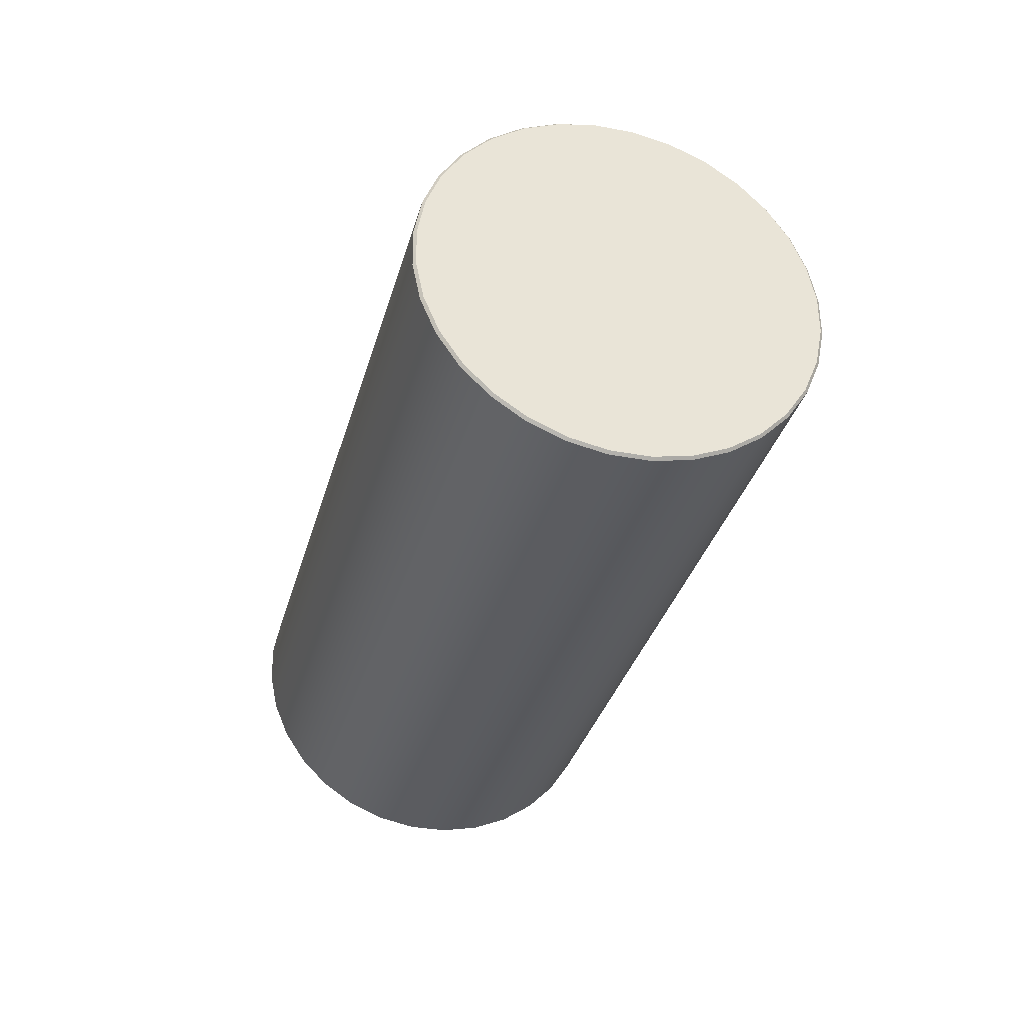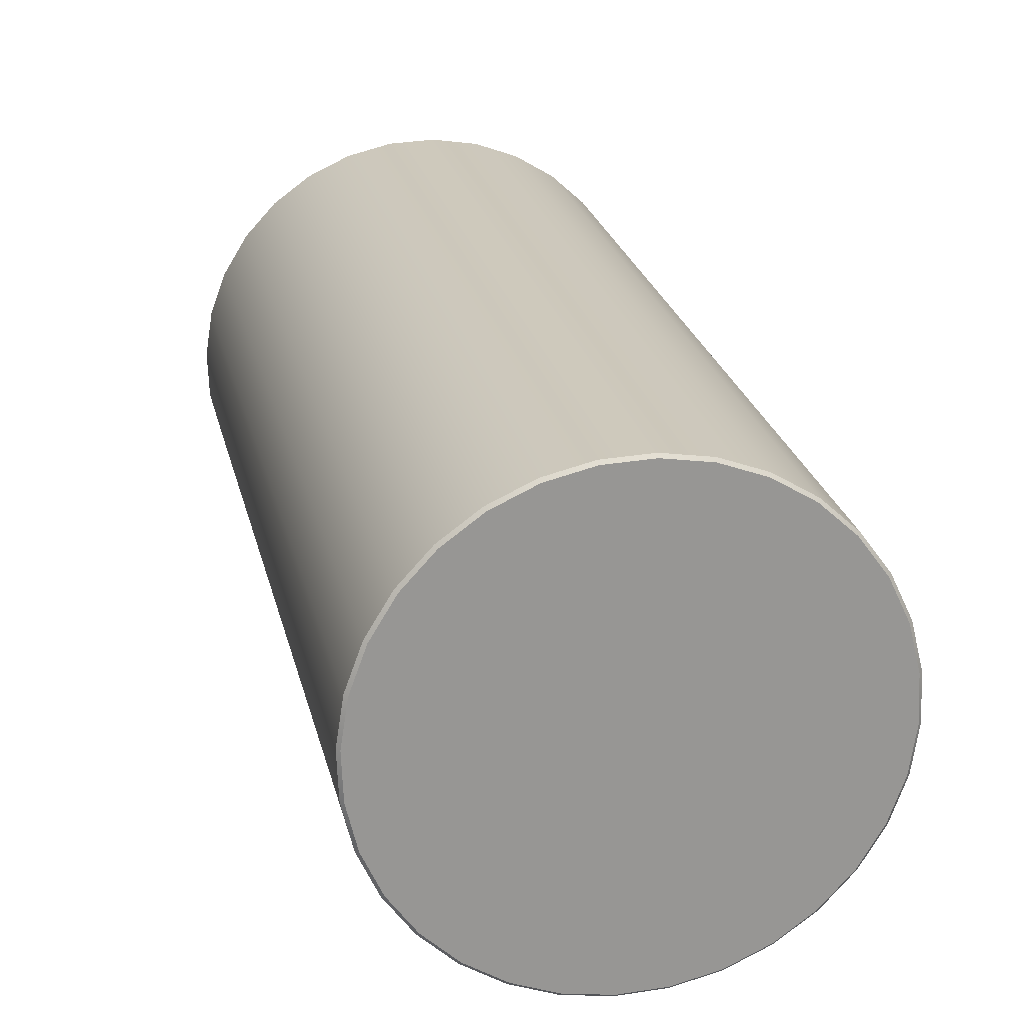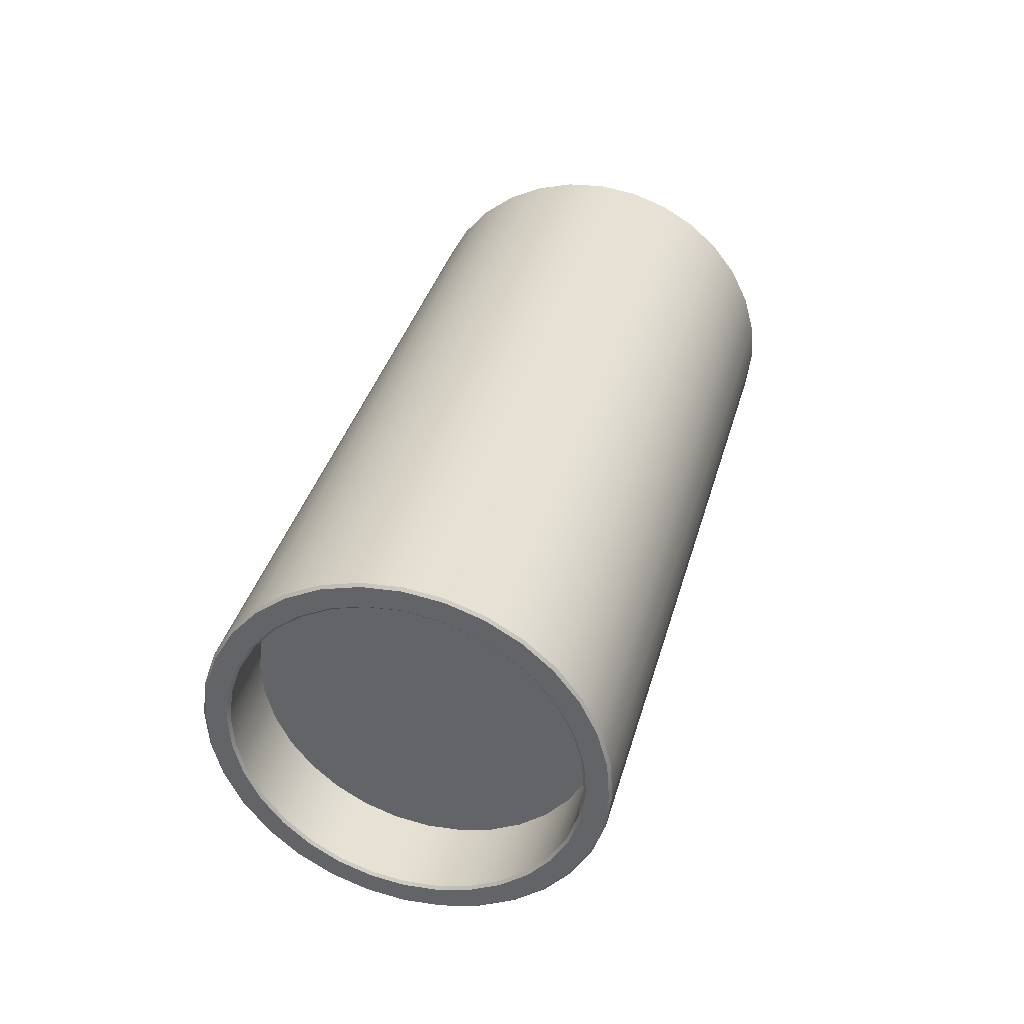
<metadata>
{"format":"obj","ext":"obj","renderer":"f3d","projection":"perspective","resolution":1024,"background":"white","views":[{"elev":54.8,"azim":95.0,"up":"+Y"},{"elev":7.1,"azim":167.7,"up":"+Z"},{"elev":-56.2,"azim":99.3,"up":"+Y"}]}
</metadata>
<code>
o mesh1/mesh1-geometry#mesh1-geometry
v -0.000251 0.2012 0.8384
v -0.01217 0.4344 0.7748
v -0.01217 0.2009 0.8373
v -0.000251 0.4347 0.7759
v -0.02362 0.4335 0.7714
v -0.000251 0.2002 0.8379
v 0.01166 0.4344 0.7748
v -0.01201 0.435 0.7738
v -0.02362 0.2 0.834
v -0.02331 0.4341 0.7704
v -0.01201 0.1999 0.8367
v 0.01166 0.2009 0.8373
v -0.000251 0.4353 0.7749
v -0.03418 0.432 0.7659
v -0.03372 0.4327 0.7651
v -0.01072 0.1982 0.8305
v 0.0115 0.1999 0.8367
v 0.02312 0.4335 0.7714
v 0.0115 0.435 0.7738
v -0.01201 0.4044 0.6596
v -0.02331 0.4053 0.6629
v -0.03418 0.1986 0.8285
v -0.02331 0.199 0.8334
v -0.03372 0.4067 0.6683
v -0.02078 0.1974 0.8275
v -0.000251 0.1985 0.8315
v 0.01022 0.1982 0.8305
v 0.02312 0.2 0.834
v 0.02281 0.4341 0.7704
v -0.000251 0.4041 0.6585
v -0.04344 0.4301 0.7586
v -0.04285 0.4307 0.7578
v -0.04285 0.4087 0.6755
v -0.02047 0.198 0.8266
v -0.01056 0.1988 0.8295
v 0.02028 0.1974 0.8275
v 0.02281 0.199 0.8334
v 0.03368 0.432 0.7659
v 0.03322 0.4327 0.7651
v 0.0115 0.4044 0.6596
v -0.02362 0.4043 0.6624
v -0.01217 0.4034 0.659
v -0.03418 0.4058 0.6678
v -0.04344 0.1966 0.8212
v -0.03372 0.1976 0.8281
v -0.03006 0.1962 0.8228
v -0.04344 0.4077 0.6752
v -0.0296 0.1968 0.8219
v -0.000251 0.1991 0.8305
v 0.01005 0.1988 0.8295
v 0.01997 0.198 0.8266
v 0.03368 0.1986 0.8285
v 0.02281 0.4053 0.6629
v 0.01166 0.4034 0.659
v -0.000251 0.4031 0.6579
v -0.05103 0.1942 0.8122
v -0.05035 0.4284 0.749
v -0.05035 0.411 0.6843
v -0.05103 0.4101 0.6841
v -0.02047 0.2214 0.8203
v -0.0296 0.2201 0.8156
v -0.01056 0.2222 0.8232
v 0.0291 0.1968 0.8219
v 0.02956 0.1962 0.8228
v 0.03322 0.1976 0.8281
v 0.04294 0.4301 0.7586
v 0.04235 0.4307 0.7578
v 0.03322 0.4067 0.6683
v 0.02312 0.4043 0.6624
v -0.02362 0.1708 0.7249
v -0.03418 0.1723 0.7304
v -0.01217 0.1699 0.7216
v -0.04344 0.1742 0.7377
v -0.05103 0.4277 0.7497
v -0.04285 0.1956 0.8208
v -0.03819 0.1944 0.8163
v -0.03761 0.1951 0.8155
v -0.03761 0.2184 0.8093
v -0.000251 0.2224 0.8242
v 0.01005 0.2222 0.8232
v 0.01997 0.2214 0.8203
v 0.0291 0.2201 0.8156
v 0.04294 0.1966 0.8212
v 0.03368 0.4058 0.6678
v 0.01167 0.1699 0.7216
v 0.02312 0.1708 0.7249
v -0.000251 0.1696 0.7205
v -0.05668 0.1915 0.802
v -0.05035 0.1933 0.812
v -0.05591 0.4257 0.7389
v -0.05591 0.4137 0.6944
v -0.05668 0.4129 0.6943
v -0.05103 0.1766 0.7467
v -0.01056 0.1954 0.7231
v -0.0296 0.1974 0.7308
v 0.0371 0.1951 0.8155
v 0.0371 0.2184 0.8093
v 0.03769 0.1944 0.8163
v 0.04235 0.1956 0.8208
v 0.05053 0.1942 0.8122
v 0.04985 0.4284 0.749
v 0.04235 0.4087 0.6755
v 0.04294 0.4077 0.6752
v 0.03368 0.1723 0.7304
v -0.02331 0.1702 0.7259
v -0.03372 0.1716 0.7313
v -0.04285 0.1736 0.7385
v -0.01201 0.1693 0.7226
v -0.05668 0.4249 0.7395
v -0.04982 0.1899 0.7995
v -0.04486 0.1923 0.8085
v -0.04417 0.193 0.8078
v -0.05035 0.1759 0.7473
v -0.02047 0.1961 0.726
v -0.03761 0.1991 0.7371
v -0.000251 0.1951 0.7222
v 0.01005 0.1954 0.7231
v 0.01997 0.1961 0.726
v 0.0291 0.1974 0.7308
v 0.05053 0.4277 0.7497
v 0.04294 0.1742 0.7377
v -0.000251 0.169 0.7215
v 0.02281 0.1702 0.7259
v 0.03322 0.1716 0.7313
v -0.06015 0.1885 0.791
v -0.05591 0.1906 0.8019
v -0.05287 0.1873 0.7898
v -0.05934 0.4227 0.728
v -0.05934 0.4167 0.7053
v -0.05668 0.1794 0.7569
v -0.04417 0.2164 0.8015
v -0.05591 0.1786 0.7574
v -0.02047 0.1728 0.7323
v -0.0296 0.174 0.737
v -0.04417 0.2012 0.7448
v -0.03761 0.1757 0.7434
v -0.01056 0.172 0.7294
v 0.04367 0.193 0.8078
v 0.0371 0.1991 0.7371
v 0.04436 0.1923 0.8085
v 0.04985 0.1933 0.812
v 0.05618 0.1915 0.802
v 0.05541 0.4257 0.7389
v 0.04985 0.411 0.6843
v 0.05053 0.4101 0.6841
v 0.04235 0.1736 0.7385
v 0.0115 0.1693 0.7226
v -0.02078 0.1718 0.7318
v -0.03006 0.1731 0.7366
v -0.03819 0.1748 0.743
v -0.04982 0.1793 0.7598
v -0.01072 0.171 0.7288
v -0.06015 0.422 0.7284
v -0.05206 0.1881 0.7894
v -0.04906 0.1906 0.799
v -0.06015 0.4158 0.7054
v -0.05287 0.1819 0.7696
v -0.000251 0.1717 0.7284
v 0.01005 0.172 0.7294
v 0.01997 0.1728 0.7323
v 0.0291 0.174 0.737
v 0.04367 0.2164 0.8015
v 0.0371 0.1757 0.7434
v 0.05618 0.4249 0.7395
v 0.05053 0.1766 0.7467
v 0.04985 0.1759 0.7473
v -0.000251 0.1707 0.7278
v 0.02028 0.1718 0.7318
v 0.02956 0.1731 0.7366
v 0.03769 0.1748 0.743
v -0.04486 0.1769 0.7509
v -0.06133 0.1854 0.7795
v -0.05934 0.1877 0.791
v -0.0539 0.1846 0.7797
v -0.06133 0.4189 0.7169
v -0.0605 0.4197 0.7167
v -0.05934 0.1816 0.7683
v -0.06015 0.1823 0.7679
v -0.04906 0.214 0.7927
v -0.04417 0.1778 0.7511
v 0.04856 0.1906 0.799
v 0.04367 0.2012 0.7448
v 0.04931 0.1899 0.7995
v 0.05541 0.1906 0.8019
v 0.05965 0.1885 0.791
v 0.05884 0.4227 0.728
v 0.05541 0.4137 0.6944
v 0.05618 0.4129 0.6943
v 0.04436 0.1769 0.7509
v 0.01022 0.171 0.7288
v -0.05206 0.1827 0.7695
v -0.0605 0.1846 0.7797
v -0.05308 0.1854 0.7795
v -0.04906 0.2035 0.7537
v 0.04856 0.214 0.7927
v 0.04367 0.1778 0.7511
v 0.05237 0.1873 0.7898
v 0.05965 0.422 0.7284
v 0.05618 0.1794 0.7569
v 0.05541 0.1786 0.7574
v 0.04931 0.1793 0.7598
v -0.04906 0.1802 0.7599
v -0.05206 0.2114 0.7831
v 0.05156 0.1881 0.7894
v 0.04856 0.2035 0.7537
v 0.0534 0.1846 0.7797
v 0.05884 0.1877 0.791
v 0.06083 0.1854 0.7795
v 0.06082 0.4189 0.7169
v 0.05884 0.4167 0.7053
v 0.05965 0.4158 0.7054
v 0.05237 0.1819 0.7696
v -0.05206 0.2061 0.7632
v -0.05308 0.2088 0.7732
v 0.05156 0.2114 0.7831
v 0.04856 0.1802 0.7599
v 0.06 0.1846 0.7797
v 0.06 0.4197 0.7167
v 0.05965 0.1823 0.7679
v 0.05884 0.1816 0.7683
v 0.05156 0.1827 0.7695
v 0.05258 0.1854 0.7795
v 0.05156 0.2061 0.7632
v 0.05258 0.2088 0.7732
f 1 2 3
f 2 1 4
f 5 3 2
f 3 6 1
f 1 7 4
f 4 8 2
f 3 5 9
f 2 10 5
f 6 3 11
f 6 12 1
f 7 1 12
f 7 13 4
f 8 4 13
f 10 2 8
f 14 9 5
f 9 11 3
f 15 5 10
f 11 16 6
f 12 6 17
f 12 18 7
f 13 7 19
f 20 8 13
f 21 10 8
f 9 14 22
f 5 15 14
f 11 9 23
f 24 15 10
f 11 25 16
f 6 16 26
f 6 27 17
f 17 28 12
f 18 12 28
f 29 7 18
f 7 29 19
f 30 13 19
f 21 8 20
f 20 13 30
f 24 10 21
f 31 22 14
f 22 23 9
f 32 14 15
f 23 25 11
f 33 15 24
f 34 16 25
f 35 26 16
f 6 26 27
f 17 27 36
f 28 17 37
f 28 38 18
f 18 39 29
f 40 19 29
f 30 19 40
f 20 41 21
f 30 42 20
f 21 43 24
f 22 31 44
f 14 32 31
f 23 22 45
f 33 32 15
f 23 46 25
f 24 47 33
f 16 34 35
f 25 48 34
f 26 35 49
f 26 50 27
f 27 51 36
f 17 36 37
f 37 52 28
f 38 28 52
f 39 18 38
f 53 29 39
f 40 29 53
f 54 30 40
f 41 20 42
f 43 21 41
f 42 30 55
f 47 24 43
f 31 56 44
f 44 45 22
f 57 31 32
f 45 46 23
f 58 32 33
f 48 25 46
f 59 33 47
f 60 35 34
f 61 34 48
f 62 49 35
f 50 26 49
f 51 27 50
f 63 36 51
f 37 36 64
f 52 37 65
f 52 66 38
f 38 67 39
f 53 39 68
f 69 40 53
f 30 54 55
f 40 69 54
f 42 70 41
f 41 71 43
f 55 72 42
f 43 73 47
f 56 31 74
f 56 75 44
f 45 44 75
f 31 57 74
f 58 57 32
f 45 76 46
f 33 59 58
f 46 77 48
f 73 59 47
f 35 60 62
f 34 61 60
f 48 78 61
f 49 62 79
f 49 80 50
f 50 81 51
f 36 63 64
f 51 82 63
f 37 64 65
f 65 83 52
f 66 52 83
f 67 38 66
f 68 39 67
f 84 53 68
f 53 84 69
f 85 55 54
f 86 54 69
f 70 42 72
f 71 41 70
f 73 43 71
f 72 55 87
f 74 88 56
f 75 56 89
f 75 76 45
f 90 74 57
f 91 57 58
f 77 46 76
f 92 58 59
f 78 48 77
f 59 73 93
f 60 94 62
f 61 95 60
f 78 95 61
f 62 94 79
f 80 49 79
f 81 50 80
f 82 51 81
f 96 64 63
f 97 63 82
f 65 64 98
f 83 65 99
f 100 66 83
f 66 101 67
f 68 67 102
f 68 103 84
f 104 69 84
f 55 85 87
f 54 86 85
f 69 104 86
f 72 105 70
f 70 106 71
f 71 107 73
f 87 108 72
f 88 74 109
f 88 89 56
f 89 110 75
f 75 111 76
f 74 90 109
f 91 90 57
f 58 92 91
f 76 112 77
f 93 92 59
f 112 78 77
f 73 113 93
f 60 114 94
f 60 95 114
f 78 115 95
f 79 94 116
f 79 116 80
f 80 117 81
f 81 118 82
f 64 96 98
f 63 97 96
f 82 119 97
f 65 98 99
f 99 100 83
f 66 100 120
f 101 66 120
f 102 67 101
f 103 68 102
f 121 84 103
f 84 121 104
f 85 122 87
f 123 85 86
f 124 86 104
f 105 72 108
f 106 70 105
f 107 71 106
f 113 73 107
f 108 87 122
f 109 125 88
f 89 88 126
f 89 127 110
f 75 110 111
f 112 76 111
f 128 109 90
f 129 90 91
f 92 129 91
f 92 93 130
f 78 112 131
f 132 93 113
f 133 94 114
f 134 114 95
f 78 135 115
f 136 95 115
f 137 116 94
f 80 116 117
f 81 117 118
f 82 118 119
f 138 98 96
f 97 138 96
f 97 119 139
f 99 98 140
f 100 99 141
f 142 120 100
f 120 143 101
f 102 101 144
f 102 145 103
f 145 121 103
f 146 104 121
f 122 85 147
f 85 123 147
f 86 124 123
f 104 146 124
f 148 105 108
f 149 106 105
f 150 107 106
f 151 113 107
f 152 108 122
f 125 109 153
f 125 126 88
f 126 127 89
f 154 110 127
f 155 111 110
f 111 155 112
f 109 128 153
f 129 128 90
f 129 92 156
f 93 132 130
f 130 156 92
f 155 131 112
f 131 135 78
f 157 132 113
f 94 133 137
f 114 134 133
f 95 136 134
f 135 136 115
f 116 137 158
f 116 159 117
f 117 160 118
f 118 161 119
f 98 138 140
f 138 97 162
f 119 163 139
f 97 139 162
f 99 140 141
f 141 142 100
f 120 142 164
f 143 120 164
f 144 101 143
f 145 102 144
f 121 145 165
f 121 166 146
f 167 122 147
f 168 147 123
f 169 123 124
f 170 124 146
f 149 105 148
f 148 108 152
f 150 106 149
f 171 107 150
f 157 113 151
f 151 107 171
f 152 122 167
f 153 172 125
f 126 125 173
f 127 126 174
f 110 154 155
f 174 154 127
f 128 175 153
f 128 129 176
f 156 176 129
f 177 130 132
f 156 130 178
f 131 155 179
f 179 135 131
f 174 132 157
f 148 137 133
f 149 133 134
f 150 134 136
f 136 135 180
f 152 158 137
f 159 116 158
f 160 117 159
f 161 118 160
f 163 119 161
f 181 140 138
f 162 181 138
f 163 182 139
f 162 139 182
f 141 140 183
f 142 141 184
f 185 164 142
f 164 186 143
f 144 143 187
f 144 188 145
f 188 165 145
f 166 121 165
f 189 146 166
f 167 147 190
f 190 147 168
f 168 123 169
f 169 124 170
f 170 146 189
f 133 149 148
f 137 148 152
f 134 150 149
f 136 171 150
f 151 191 157
f 180 151 171
f 158 152 167
f 172 153 175
f 192 125 172
f 125 192 173
f 173 132 126
f 126 132 174
f 154 179 155
f 154 174 193
f 175 128 176
f 176 156 175
f 130 177 178
f 173 177 132
f 178 175 156
f 179 194 135
f 157 193 174
f 194 180 135
f 171 136 180
f 158 190 159
f 159 168 160
f 160 169 161
f 161 170 163
f 140 181 183
f 181 162 195
f 182 163 196
f 162 182 195
f 141 183 197
f 141 197 184
f 184 185 142
f 164 185 198
f 186 164 198
f 187 143 186
f 188 144 187
f 165 188 199
f 165 200 166
f 189 166 201
f 190 158 167
f 168 159 190
f 169 160 168
f 170 161 169
f 189 163 170
f 191 151 202
f 193 157 191
f 151 180 202
f 175 178 172
f 172 177 192
f 177 173 192
f 179 154 203
f 193 203 154
f 177 172 178
f 203 194 179
f 180 194 202
f 204 183 181
f 195 204 181
f 163 189 196
f 196 205 182
f 195 182 205
f 183 204 197
f 184 197 206
f 185 184 207
f 208 198 185
f 209 186 198
f 187 186 210
f 210 188 187
f 211 199 188
f 200 165 199
f 212 166 200
f 201 166 212
f 201 196 189
f 202 213 191
f 191 214 193
f 203 193 214
f 203 213 194
f 213 202 194
f 204 195 215
f 205 196 216
f 195 205 215
f 204 206 197
f 206 200 184
f 184 200 207
f 217 185 207
f 198 208 209
f 185 217 208
f 186 209 218
f 210 186 218
f 188 210 211
f 199 211 219
f 199 220 200
f 212 200 206
f 221 201 212
f 196 201 216
f 214 191 213
f 213 203 214
f 215 222 204
f 216 223 205
f 215 205 223
f 206 204 222
f 207 200 220
f 207 220 217
f 219 209 208
f 220 208 217
f 211 218 209
f 218 211 210
f 209 219 211
f 220 199 219
f 222 212 206
f 201 221 216
f 212 222 221
f 222 215 224
f 223 216 221
f 215 223 224
f 208 220 219
f 224 221 222
f 221 224 223
f 3 2 1
f 4 1 2
f 2 3 5
f 1 6 3
f 4 7 1
f 2 8 4
f 9 5 3
f 5 10 2
f 11 3 6
f 1 12 6
f 12 1 7
f 4 13 7
f 13 4 8
f 8 2 10
f 5 9 14
f 3 11 9
f 10 5 15
f 6 16 11
f 17 6 12
f 7 18 12
f 19 7 13
f 13 8 20
f 8 10 21
f 22 14 9
f 14 15 5
f 23 9 11
f 10 15 24
f 16 25 11
f 26 16 6
f 17 27 6
f 12 28 17
f 28 12 18
f 18 7 29
f 19 29 7
f 19 13 30
f 20 8 21
f 30 13 20
f 21 10 24
f 14 22 31
f 9 23 22
f 15 14 32
f 11 25 23
f 24 15 33
f 25 16 34
f 16 26 35
f 27 26 6
f 36 27 17
f 37 17 28
f 18 38 28
f 29 39 18
f 29 19 40
f 40 19 30
f 21 41 20
f 20 42 30
f 24 43 21
f 44 31 22
f 31 32 14
f 45 22 23
f 15 32 33
f 25 46 23
f 33 47 24
f 35 34 16
f 34 48 25
f 49 35 26
f 27 50 26
f 36 51 27
f 37 36 17
f 28 52 37
f 52 28 38
f 38 18 39
f 39 29 53
f 53 29 40
f 40 30 54
f 42 20 41
f 41 21 43
f 55 30 42
f 43 24 47
f 44 56 31
f 22 45 44
f 32 31 57
f 23 46 45
f 33 32 58
f 46 25 48
f 47 33 59
f 34 35 60
f 48 34 61
f 35 49 62
f 49 26 50
f 50 27 51
f 51 36 63
f 64 36 37
f 65 37 52
f 38 66 52
f 39 67 38
f 68 39 53
f 53 40 69
f 55 54 30
f 54 69 40
f 41 70 42
f 43 71 41
f 42 72 55
f 47 73 43
f 74 31 56
f 44 75 56
f 75 44 45
f 74 57 31
f 32 57 58
f 46 76 45
f 58 59 33
f 48 77 46
f 47 59 73
f 62 60 35
f 60 61 34
f 61 78 48
f 79 62 49
f 50 80 49
f 51 81 50
f 64 63 36
f 63 82 51
f 65 64 37
f 52 83 65
f 83 52 66
f 66 38 67
f 67 39 68
f 68 53 84
f 69 84 53
f 54 55 85
f 69 54 86
f 72 42 70
f 70 41 71
f 71 43 73
f 87 55 72
f 56 88 74
f 89 56 75
f 45 76 75
f 57 74 90
f 58 57 91
f 76 46 77
f 59 58 92
f 77 48 78
f 93 73 59
f 62 94 60
f 60 95 61
f 61 95 78
f 79 94 62
f 79 49 80
f 80 50 81
f 81 51 82
f 63 64 96
f 82 63 97
f 98 64 65
f 99 65 83
f 83 66 100
f 67 101 66
f 102 67 68
f 84 103 68
f 84 69 104
f 87 85 55
f 85 86 54
f 86 104 69
f 70 105 72
f 71 106 70
f 73 107 71
f 72 108 87
f 109 74 88
f 56 89 88
f 75 110 89
f 76 111 75
f 109 90 74
f 57 90 91
f 91 92 58
f 77 112 76
f 59 92 93
f 77 78 112
f 93 113 73
f 94 114 60
f 114 95 60
f 95 115 78
f 116 94 79
f 80 116 79
f 81 117 80
f 82 118 81
f 98 96 64
f 96 97 63
f 97 119 82
f 99 98 65
f 83 100 99
f 120 100 66
f 120 66 101
f 101 67 102
f 102 68 103
f 103 84 121
f 104 121 84
f 87 122 85
f 86 85 123
f 104 86 124
f 108 72 105
f 105 70 106
f 106 71 107
f 107 73 113
f 122 87 108
f 88 125 109
f 126 88 89
f 110 127 89
f 111 110 75
f 111 76 112
f 90 109 128
f 91 90 129
f 91 129 92
f 130 93 92
f 131 112 78
f 113 93 132
f 114 94 133
f 95 114 134
f 115 135 78
f 115 95 136
f 94 116 137
f 117 116 80
f 118 117 81
f 119 118 82
f 96 98 138
f 96 138 97
f 139 119 97
f 140 98 99
f 141 99 100
f 100 120 142
f 101 143 120
f 144 101 102
f 103 145 102
f 103 121 145
f 121 104 146
f 147 85 122
f 147 123 85
f 123 124 86
f 124 146 104
f 108 105 148
f 105 106 149
f 106 107 150
f 107 113 151
f 122 108 152
f 153 109 125
f 88 126 125
f 89 127 126
f 127 110 154
f 110 111 155
f 112 155 111
f 153 128 109
f 90 128 129
f 156 92 129
f 130 132 93
f 92 156 130
f 112 131 155
f 78 135 131
f 113 132 157
f 137 133 94
f 133 134 114
f 134 136 95
f 115 136 135
f 158 137 116
f 117 159 116
f 118 160 117
f 119 161 118
f 140 138 98
f 162 97 138
f 139 163 119
f 162 139 97
f 141 140 99
f 100 142 141
f 164 142 120
f 164 120 143
f 143 101 144
f 144 102 145
f 165 145 121
f 146 166 121
f 147 122 167
f 123 147 168
f 124 123 169
f 146 124 170
f 148 105 149
f 152 108 148
f 149 106 150
f 150 107 171
f 151 113 157
f 171 107 151
f 167 122 152
f 125 172 153
f 173 125 126
f 174 126 127
f 155 154 110
f 127 154 174
f 153 175 128
f 176 129 128
f 129 176 156
f 132 130 177
f 178 130 156
f 179 155 131
f 131 135 179
f 157 132 174
f 133 137 148
f 134 133 149
f 136 134 150
f 180 135 136
f 137 158 152
f 158 116 159
f 159 117 160
f 160 118 161
f 161 119 163
f 138 140 181
f 138 181 162
f 139 182 163
f 182 139 162
f 183 140 141
f 184 141 142
f 142 164 185
f 143 186 164
f 187 143 144
f 145 188 144
f 145 165 188
f 165 121 166
f 166 146 189
f 190 147 167
f 168 147 190
f 169 123 168
f 170 124 169
f 189 146 170
f 148 149 133
f 152 148 137
f 149 150 134
f 150 171 136
f 157 191 151
f 171 151 180
f 167 152 158
f 175 153 172
f 172 125 192
f 173 192 125
f 126 132 173
f 174 132 126
f 155 179 154
f 193 174 154
f 176 128 175
f 175 156 176
f 178 177 130
f 132 177 173
f 156 175 178
f 135 194 179
f 174 193 157
f 135 180 194
f 180 136 171
f 159 190 158
f 160 168 159
f 161 169 160
f 163 170 161
f 183 181 140
f 195 162 181
f 196 163 182
f 195 182 162
f 197 183 141
f 184 197 141
f 142 185 184
f 198 185 164
f 198 164 186
f 186 143 187
f 187 144 188
f 199 188 165
f 166 200 165
f 201 166 189
f 167 158 190
f 190 159 168
f 168 160 169
f 169 161 170
f 170 163 189
f 202 151 191
f 191 157 193
f 202 180 151
f 172 178 175
f 192 177 172
f 192 173 177
f 203 154 179
f 154 203 193
f 178 172 177
f 179 194 203
f 202 194 180
f 181 183 204
f 181 204 195
f 196 189 163
f 182 205 196
f 205 182 195
f 197 204 183
f 206 197 184
f 207 184 185
f 185 198 208
f 198 186 209
f 210 186 187
f 187 188 210
f 188 199 211
f 199 165 200
f 200 166 212
f 212 166 201
f 189 196 201
f 191 213 202
f 193 214 191
f 214 193 203
f 194 213 203
f 194 202 213
f 215 195 204
f 216 196 205
f 215 205 195
f 197 206 204
f 184 200 206
f 207 200 184
f 207 185 217
f 209 208 198
f 208 217 185
f 218 209 186
f 218 186 210
f 211 210 188
f 219 211 199
f 200 220 199
f 206 200 212
f 212 201 221
f 216 201 196
f 213 191 214
f 214 203 213
f 204 222 215
f 205 223 216
f 223 205 215
f 222 204 206
f 220 200 207
f 217 220 207
f 208 209 219
f 217 208 220
f 209 218 211
f 210 211 218
f 211 219 209
f 219 199 220
f 206 212 222
f 216 221 201
f 221 222 212
f 224 215 222
f 221 216 223
f 224 223 215
f 219 220 208
f 222 221 224
f 223 224 221

</code>
